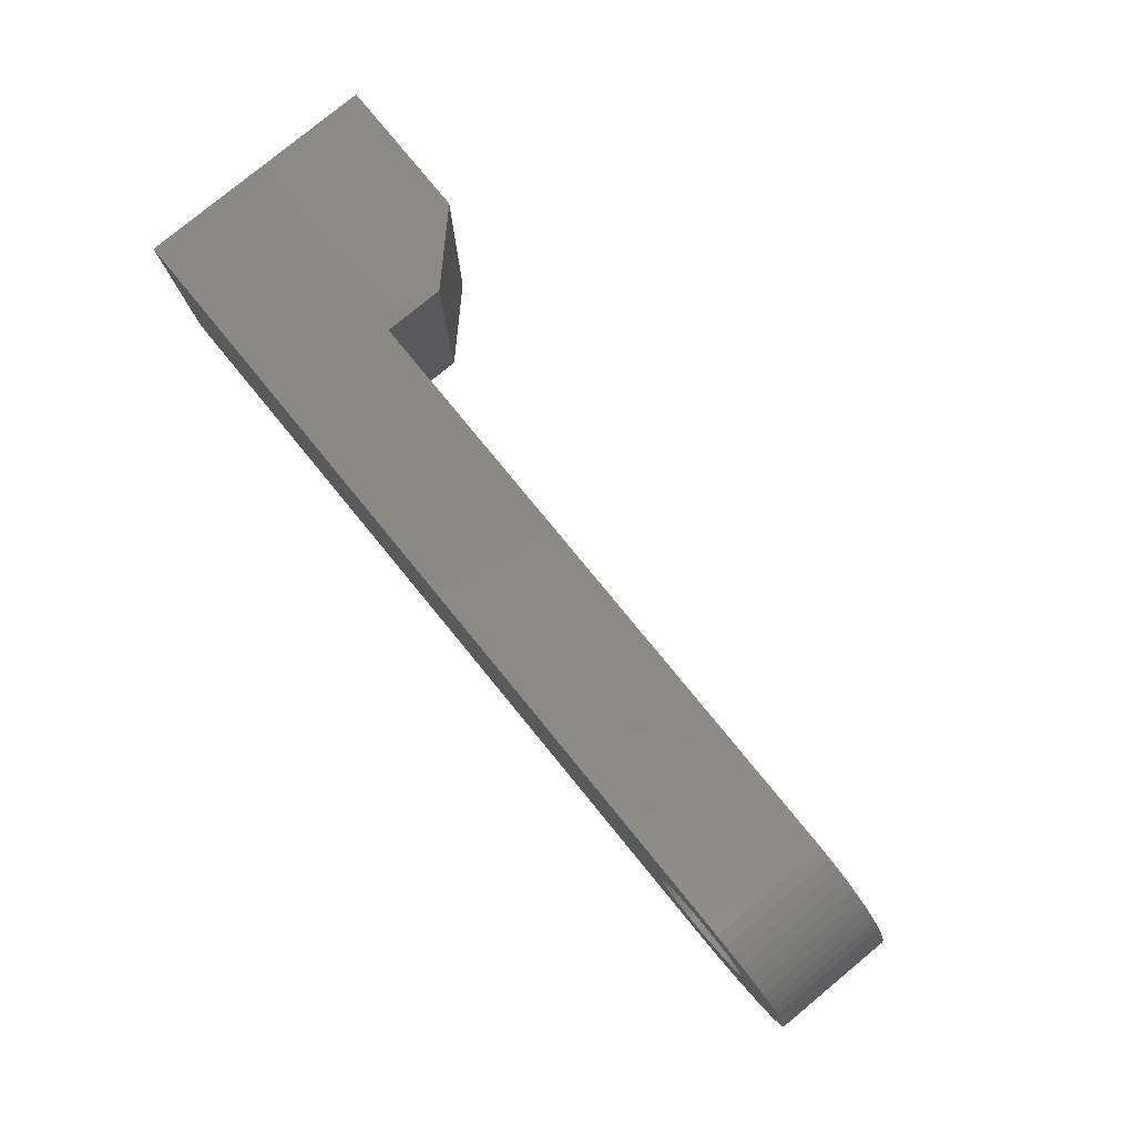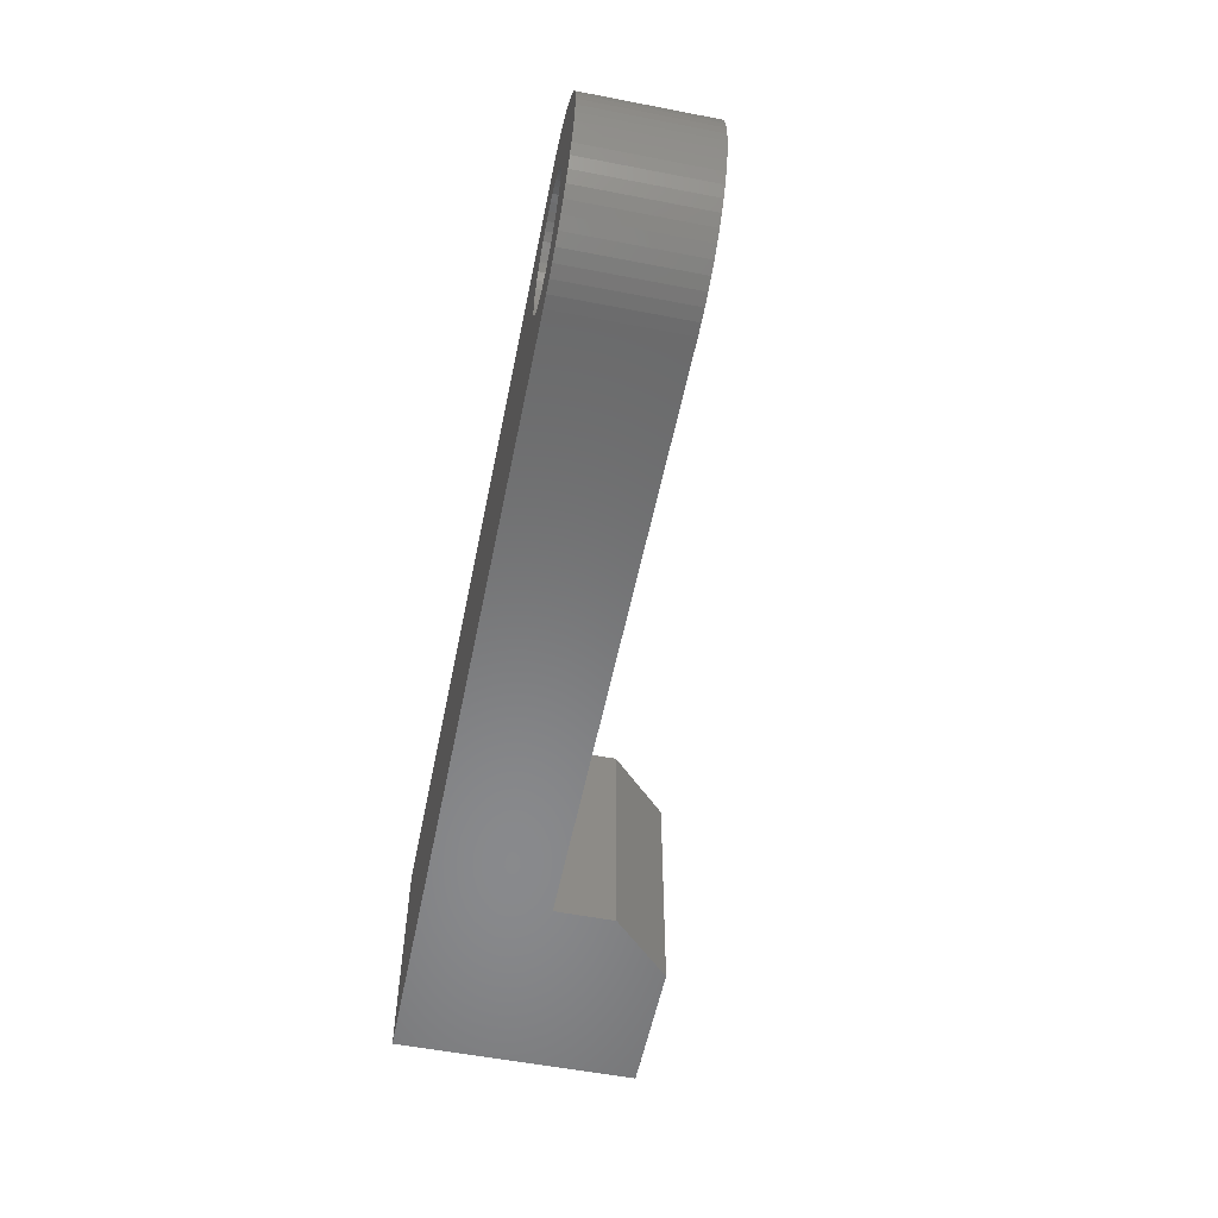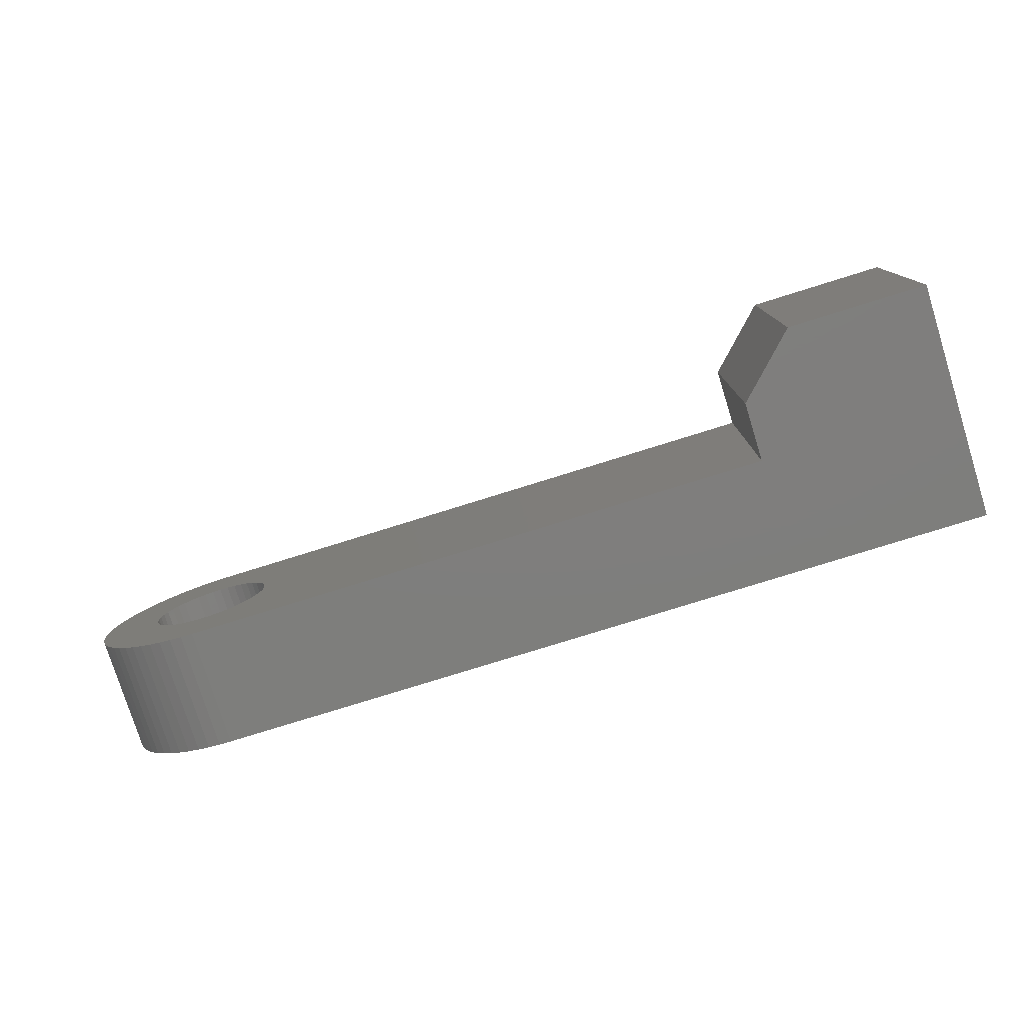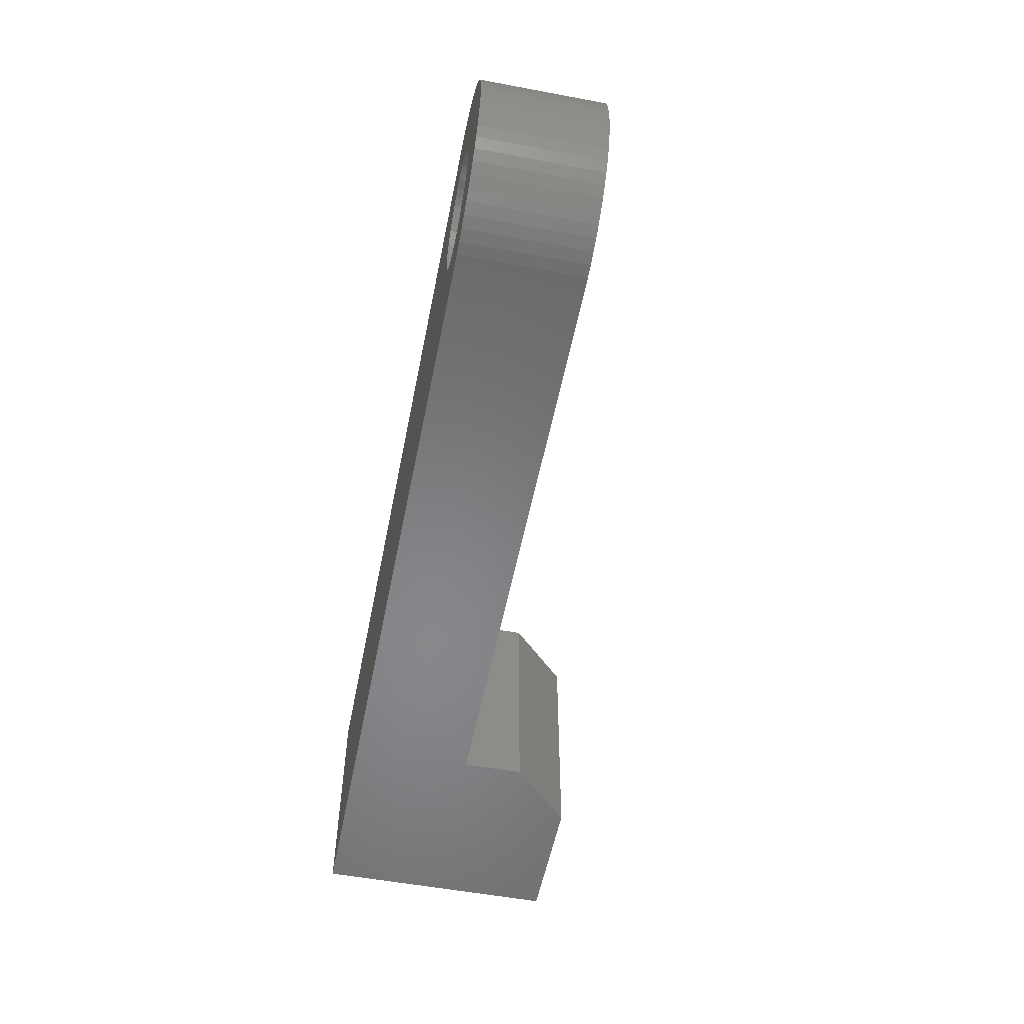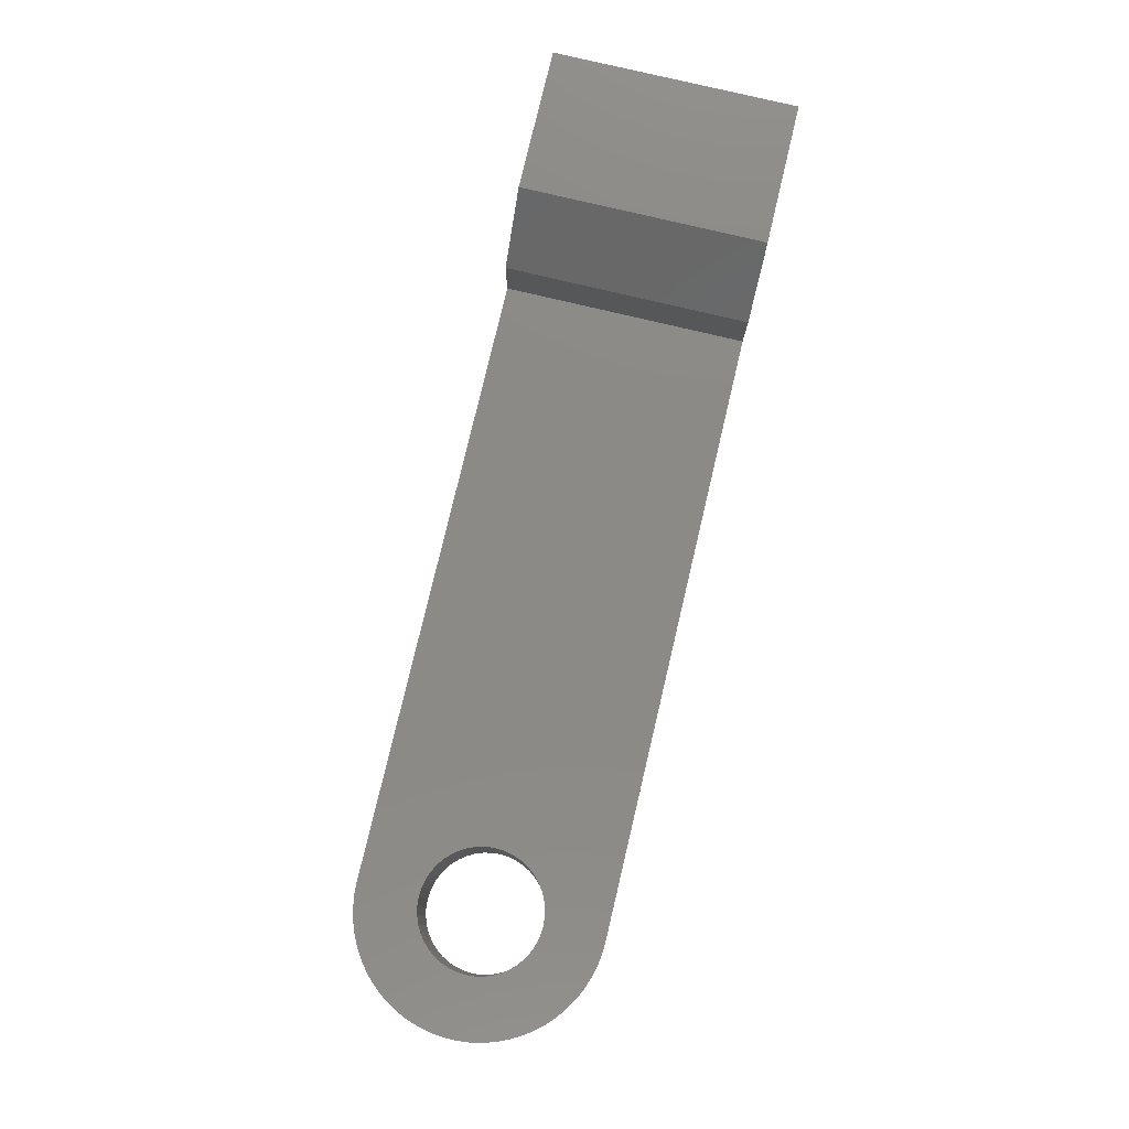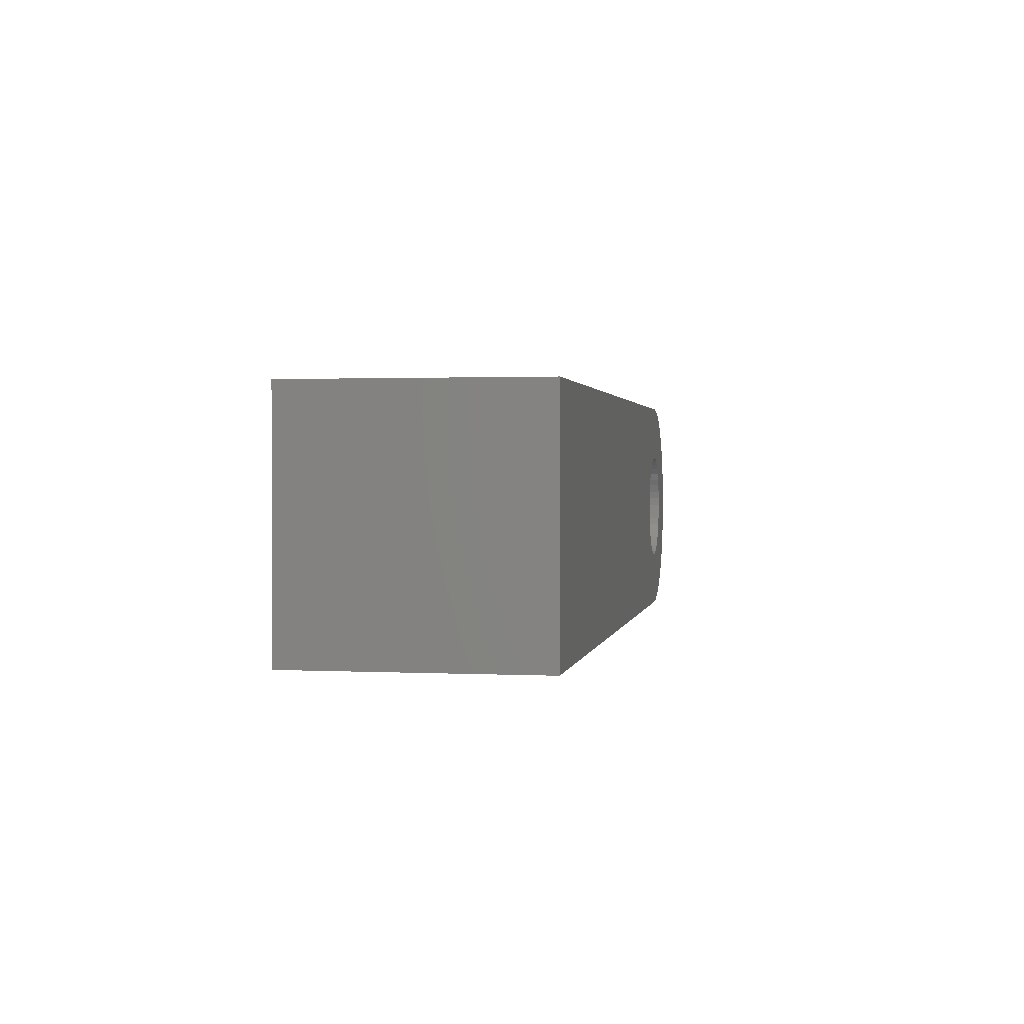
<metadata>
{"format":"stl","ext":"stl","renderer":"f3d","projection":"perspective","resolution":1024,"background":"white","views":[{"elev":79.9,"azim":-129.4,"up":"+Y"},{"elev":-55.6,"azim":-101.5,"up":"+Y"},{"elev":-78.1,"azim":17.3,"up":"+Y"},{"elev":-54.3,"azim":-101.2,"up":"+Y"},{"elev":78.9,"azim":-76.7,"up":"+Z"},{"elev":1.4,"azim":100.0,"up":"+Y"}]}
</metadata>
<code>
# stl→obj: 162 verts, 324 faces
v 200 30 60
v 165 30 60
v 200 -30 60
v 165 -30 60
v 150 -30 45
v 150 30 45
v 150 -30 30
v 200 -30 2.245e-07
v -3.072e-06 -30 2.245e-07
v -3.072e-06 -30 30
v 150 30 30
v 200 30 2.245e-07
v -3.072e-06 30 2.245e-07
v -3.072e-06 30 30
v 15 1.375e-23 2.245e-07
v 14.85 2.135 2.245e-07
v 14.39 4.226 2.245e-07
v 8.11 -12.62 2.245e-07
v 9.823 -11.34 2.245e-07
v 11.34 -9.823 2.245e-07
v -3.035 -29.85 2.245e-07
v -6.039 -29.39 2.245e-07
v -8.981 -28.62 2.245e-07
v -11.83 -27.57 2.245e-07
v -14.56 -26.23 2.245e-07
v 2.135 -14.85 2.245e-07
v 4.226 -14.39 2.245e-07
v -17.14 -24.62 2.245e-07
v -3.072e-06 -15 2.245e-07
v -19.54 -22.76 2.245e-07
v -21.74 -20.67 2.245e-07
v -2.135 -14.85 2.245e-07
v -23.72 -18.36 2.245e-07
v -4.226 -14.39 2.245e-07
v -25.46 -15.87 2.245e-07
v -6.231 -13.64 2.245e-07
v -8.11 -12.62 2.245e-07
v -26.93 -13.21 2.245e-07
v -9.823 -11.34 2.245e-07
v -28.13 -10.42 2.245e-07
v -11.34 -9.823 2.245e-07
v -12.62 -8.11 2.245e-07
v -29.04 -7.52 2.245e-07
v -13.64 -6.231 2.245e-07
v -29.65 -4.543 2.245e-07
v -14.39 -4.226 2.245e-07
v -14.85 -2.135 2.245e-07
v -29.96 -1.519 2.245e-07
v -15 -1.837e-15 2.245e-07
v -29.96 1.519 2.245e-07
v -14.85 2.135 2.245e-07
v -29.65 4.543 2.245e-07
v -14.39 4.226 2.245e-07
v -13.64 6.231 2.245e-07
v -29.04 7.52 2.245e-07
v -12.62 8.11 2.245e-07
v -28.13 10.42 2.245e-07
v -11.34 9.823 2.245e-07
v -9.823 11.34 2.245e-07
v -26.93 13.21 2.245e-07
v -8.11 12.62 2.245e-07
v -25.46 15.87 2.245e-07
v -6.231 13.64 2.245e-07
v -4.226 14.39 2.245e-07
v -23.72 18.36 2.245e-07
v -2.135 14.85 2.245e-07
v -21.74 20.67 2.245e-07
v -3.072e-06 15 2.245e-07
v -19.54 22.76 2.245e-07
v -17.14 24.62 2.245e-07
v 2.135 14.85 2.245e-07
v -14.56 26.23 2.245e-07
v -11.83 27.57 2.245e-07
v -8.981 28.62 2.245e-07
v -6.039 29.39 2.245e-07
v -3.035 29.85 2.245e-07
v 8.11 12.62 2.245e-07
v 6.231 13.64 2.245e-07
v 4.226 14.39 2.245e-07
v 6.231 -13.64 2.245e-07
v 12.62 -8.11 2.245e-07
v 13.64 -6.231 2.245e-07
v 14.39 -4.226 2.245e-07
v 14.85 -2.135 2.245e-07
v 13.64 6.231 2.245e-07
v 12.62 8.11 2.245e-07
v 11.34 9.823 2.245e-07
v 9.823 11.34 2.245e-07
v -3.035 -29.85 30
v -6.039 -29.39 30
v -8.981 -28.62 30
v -11.83 -27.57 30
v -14.56 -26.23 30
v -17.14 -24.62 30
v -19.54 -22.76 30
v -21.74 -20.67 30
v -23.72 -18.36 30
v -25.46 -15.87 30
v -26.93 -13.21 30
v -28.13 -10.42 30
v -29.04 -7.52 30
v -29.65 -4.543 30
v -29.96 -1.519 30
v -29.96 1.519 30
v -29.65 4.543 30
v -29.04 7.52 30
v -28.13 10.42 30
v -26.93 13.21 30
v -25.46 15.87 30
v -23.72 18.36 30
v -21.74 20.67 30
v -19.54 22.76 30
v -17.14 24.62 30
v -14.56 26.23 30
v -11.83 27.57 30
v -8.981 28.62 30
v -6.039 29.39 30
v -3.035 29.85 30
v 14.85 2.135 30
v 15 1.837e-15 30
v 14.85 -2.135 30
v 14.39 -4.226 30
v 13.64 -6.231 30
v 12.62 -8.11 30
v 11.34 -9.823 30
v 9.823 -11.34 30
v 8.11 -12.62 30
v 6.231 -13.64 30
v 4.226 -14.39 30
v 2.135 -14.85 30
v -3.072e-06 -15 30
v -2.135 -14.85 30
v -4.226 -14.39 30
v -6.231 -13.64 30
v -8.11 -12.62 30
v -9.823 -11.34 30
v -11.34 -9.823 30
v -12.62 -8.11 30
v -13.64 -6.231 30
v -14.39 -4.226 30
v -14.85 -2.135 30
v -15 1.837e-15 30
v -14.85 2.135 30
v -14.39 4.226 30
v -13.64 6.231 30
v -12.62 8.11 30
v -11.34 9.823 30
v -9.823 11.34 30
v -8.11 12.62 30
v -6.231 13.64 30
v -4.226 14.39 30
v -2.135 14.85 30
v -3.072e-06 15 30
v 2.135 14.85 30
v 4.226 14.39 30
v 6.231 13.64 30
v 8.11 12.62 30
v 9.823 11.34 30
v 11.34 9.823 30
v 12.62 8.11 30
v 13.64 6.231 30
v 14.39 4.226 30
f 1 2 3
f 3 2 4
f 5 4 6
f 6 4 2
f 4 5 3
f 3 5 7
f 3 7 8
f 8 7 9
f 9 7 10
f 5 6 7
f 7 6 11
f 1 3 12
f 12 3 8
f 2 1 6
f 6 1 11
f 11 1 12
f 11 12 13
f 13 14 11
f 8 15 12
f 12 15 16
f 12 16 17
f 9 18 8
f 8 18 19
f 8 19 20
f 21 22 9
f 9 22 23
f 9 23 24
f 24 25 9
f 9 25 26
f 9 26 27
f 25 28 26
f 26 28 29
f 29 28 30
f 29 30 31
f 29 31 32
f 32 31 33
f 32 33 34
f 34 33 35
f 34 35 36
f 36 35 37
f 37 35 38
f 37 38 39
f 39 38 40
f 39 40 41
f 41 40 42
f 42 40 43
f 42 43 44
f 44 43 45
f 44 45 46
f 46 45 47
f 47 45 48
f 47 48 49
f 49 48 50
f 49 50 51
f 51 50 52
f 51 52 53
f 53 52 54
f 54 52 55
f 54 55 56
f 56 55 57
f 56 57 58
f 58 57 59
f 59 57 60
f 59 60 61
f 61 60 62
f 61 62 63
f 63 62 64
f 64 62 65
f 64 65 66
f 66 65 67
f 66 67 68
f 68 67 69
f 68 69 70
f 68 70 71
f 71 70 72
f 71 72 13
f 13 72 73
f 13 73 74
f 74 75 13
f 13 75 76
f 12 77 13
f 13 77 78
f 13 78 79
f 27 80 9
f 9 80 18
f 20 81 8
f 8 81 82
f 8 82 83
f 83 84 8
f 8 84 15
f 17 85 12
f 12 85 86
f 12 86 87
f 87 88 12
f 12 88 77
f 79 71 13
f 9 10 21
f 21 10 89
f 21 89 22
f 22 89 90
f 22 90 23
f 23 90 91
f 23 91 24
f 24 91 92
f 24 92 25
f 25 92 93
f 25 93 28
f 28 93 94
f 28 94 30
f 30 94 95
f 30 95 31
f 31 95 96
f 31 96 33
f 33 96 97
f 33 97 35
f 35 97 98
f 35 98 38
f 38 98 99
f 38 99 40
f 40 99 100
f 40 100 43
f 43 100 101
f 43 101 45
f 45 101 102
f 45 102 48
f 48 102 103
f 48 103 50
f 50 103 104
f 50 104 52
f 52 104 105
f 52 105 55
f 55 105 106
f 55 106 57
f 57 106 107
f 57 107 60
f 60 107 108
f 60 108 62
f 62 108 109
f 62 109 65
f 65 109 110
f 65 110 67
f 67 110 111
f 67 111 69
f 69 111 112
f 69 112 70
f 70 112 113
f 70 113 72
f 72 113 114
f 72 114 73
f 73 114 115
f 73 115 74
f 74 115 116
f 74 116 75
f 75 116 117
f 75 117 76
f 76 117 118
f 76 118 13
f 13 118 14
f 119 16 120
f 120 16 15
f 120 15 121
f 121 15 84
f 121 84 122
f 122 84 83
f 122 83 123
f 123 83 82
f 123 82 124
f 124 82 81
f 124 81 125
f 125 81 20
f 125 20 126
f 126 20 19
f 126 19 127
f 127 19 18
f 127 18 128
f 128 18 80
f 128 80 129
f 129 80 27
f 129 27 130
f 130 27 26
f 130 26 131
f 131 26 29
f 131 29 132
f 132 29 32
f 132 32 133
f 133 32 34
f 133 34 134
f 134 34 36
f 134 36 135
f 135 36 37
f 135 37 136
f 136 37 39
f 136 39 137
f 137 39 41
f 137 41 138
f 138 41 42
f 138 42 139
f 139 42 44
f 139 44 140
f 140 44 46
f 140 46 141
f 141 46 47
f 141 47 142
f 142 47 49
f 142 49 143
f 143 49 51
f 143 51 144
f 144 51 53
f 144 53 145
f 145 53 54
f 145 54 146
f 146 54 56
f 146 56 147
f 147 56 58
f 147 58 148
f 148 58 59
f 148 59 149
f 149 59 61
f 149 61 150
f 150 61 63
f 150 63 151
f 151 63 64
f 151 64 152
f 152 64 66
f 152 66 153
f 153 66 68
f 153 68 154
f 154 68 71
f 154 71 155
f 155 71 79
f 155 79 156
f 156 79 78
f 156 78 157
f 157 78 77
f 157 77 158
f 158 77 88
f 158 88 159
f 159 88 87
f 159 87 160
f 160 87 86
f 160 86 161
f 161 86 85
f 161 85 162
f 162 85 17
f 162 17 119
f 119 17 16
f 11 120 7
f 7 120 121
f 7 121 122
f 14 157 11
f 11 157 158
f 11 158 159
f 118 117 14
f 14 117 116
f 14 116 115
f 14 115 154
f 154 115 114
f 154 114 153
f 153 114 113
f 153 113 112
f 153 112 152
f 152 112 111
f 152 111 151
f 151 111 110
f 151 110 150
f 150 110 109
f 150 109 149
f 149 109 108
f 149 108 148
f 148 108 147
f 147 108 107
f 147 107 146
f 146 107 106
f 146 106 145
f 145 106 105
f 145 105 144
f 144 105 143
f 143 105 104
f 143 104 142
f 142 104 103
f 142 103 141
f 141 103 102
f 141 102 140
f 140 102 139
f 139 102 101
f 139 101 138
f 138 101 100
f 138 100 137
f 137 100 99
f 137 99 136
f 136 99 135
f 135 99 98
f 135 98 134
f 134 98 97
f 134 97 133
f 133 97 96
f 133 96 132
f 132 96 95
f 132 95 131
f 131 95 94
f 131 94 93
f 131 93 130
f 130 93 92
f 130 92 10
f 10 92 91
f 10 91 90
f 90 89 10
f 7 127 10
f 10 127 128
f 10 128 129
f 122 123 7
f 7 123 124
f 7 124 125
f 125 126 7
f 7 126 127
f 129 130 10
f 154 155 14
f 14 155 156
f 14 156 157
f 159 160 11
f 11 160 161
f 11 161 162
f 162 119 11
f 11 119 120

</code>
